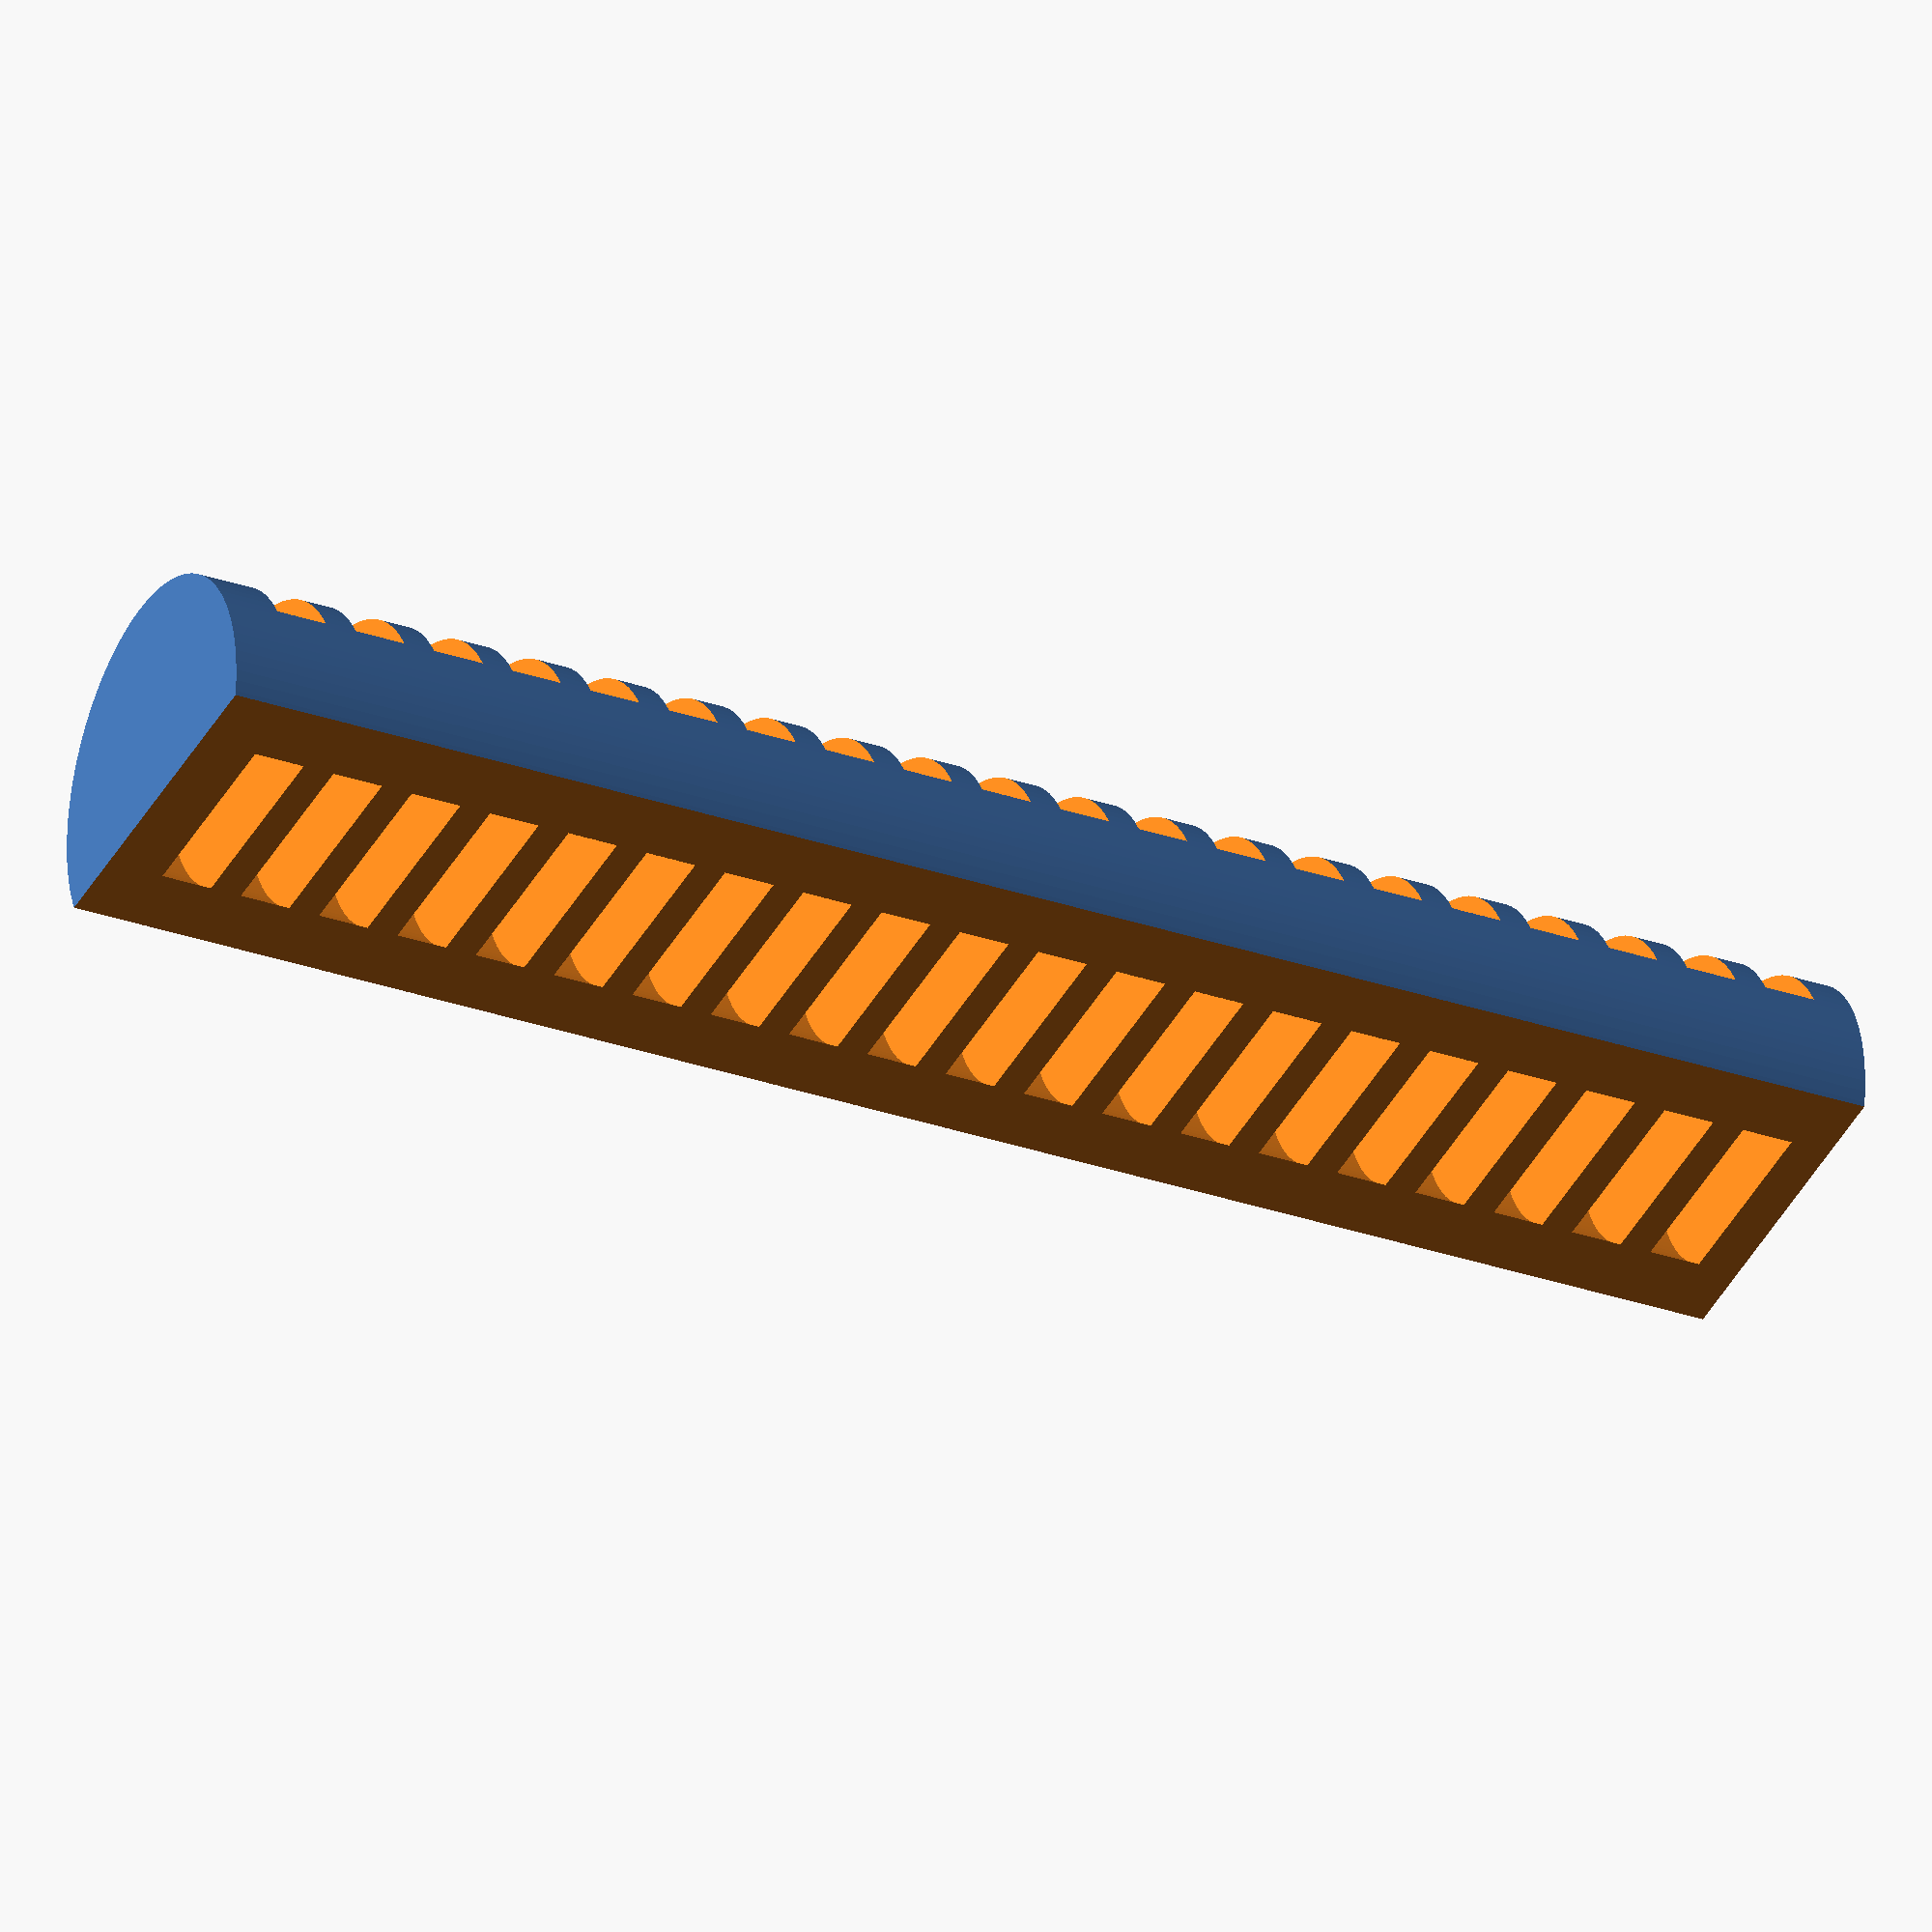
<openscad>
$fn = 100;

difference() {
    translate([5, 0, 2]) cylinder(104, 11, 11, true);
    for ( i = [1 : 20] ){ 
       translate([0, 0, i*5-50]) rotate([0, 0, 0]) cylinder(3.1, 10.05, 10.05, true);
    }
translate([63, 0, 0]) cube(110, true);
}
</openscad>
<views>
elev=30.9 azim=98.0 roll=243.8 proj=o view=wireframe
</views>
